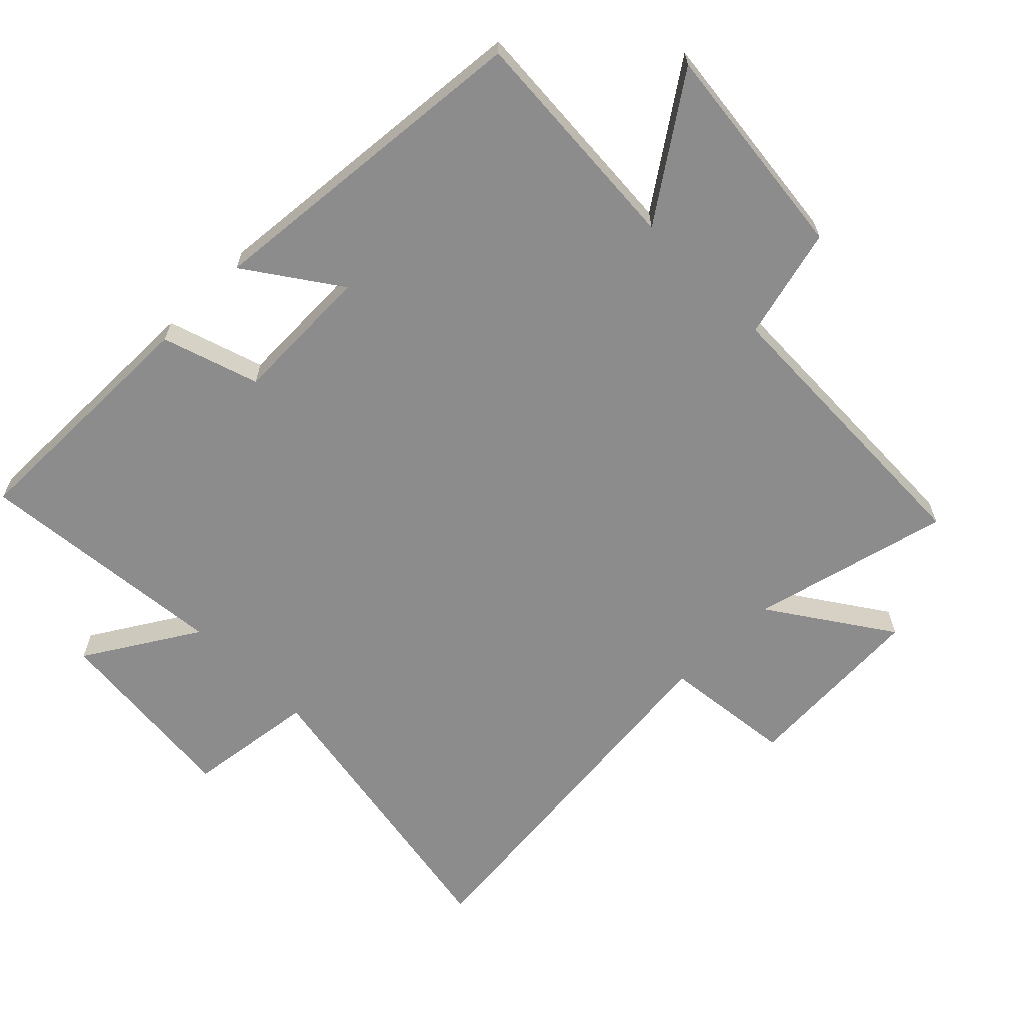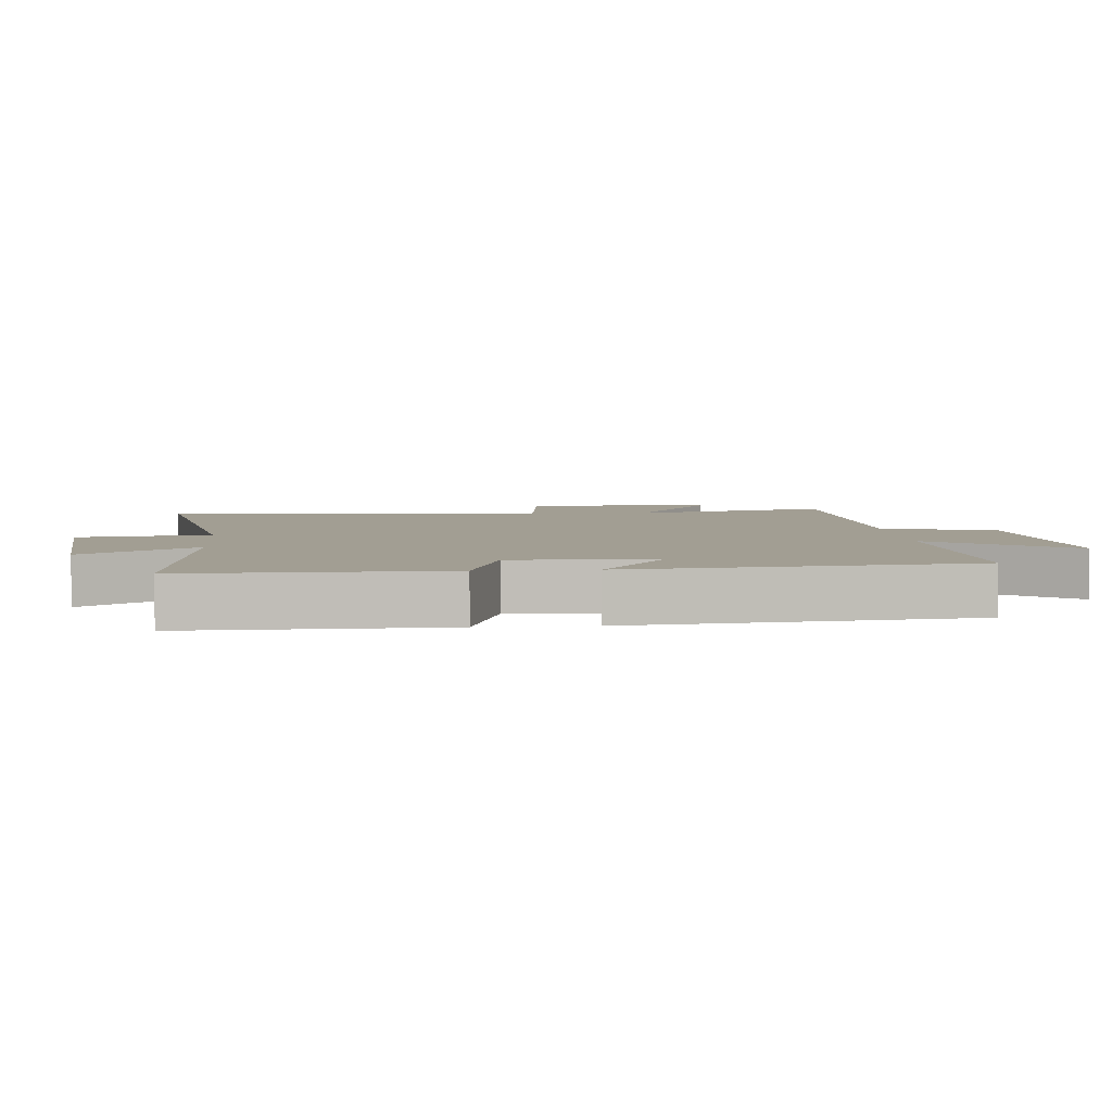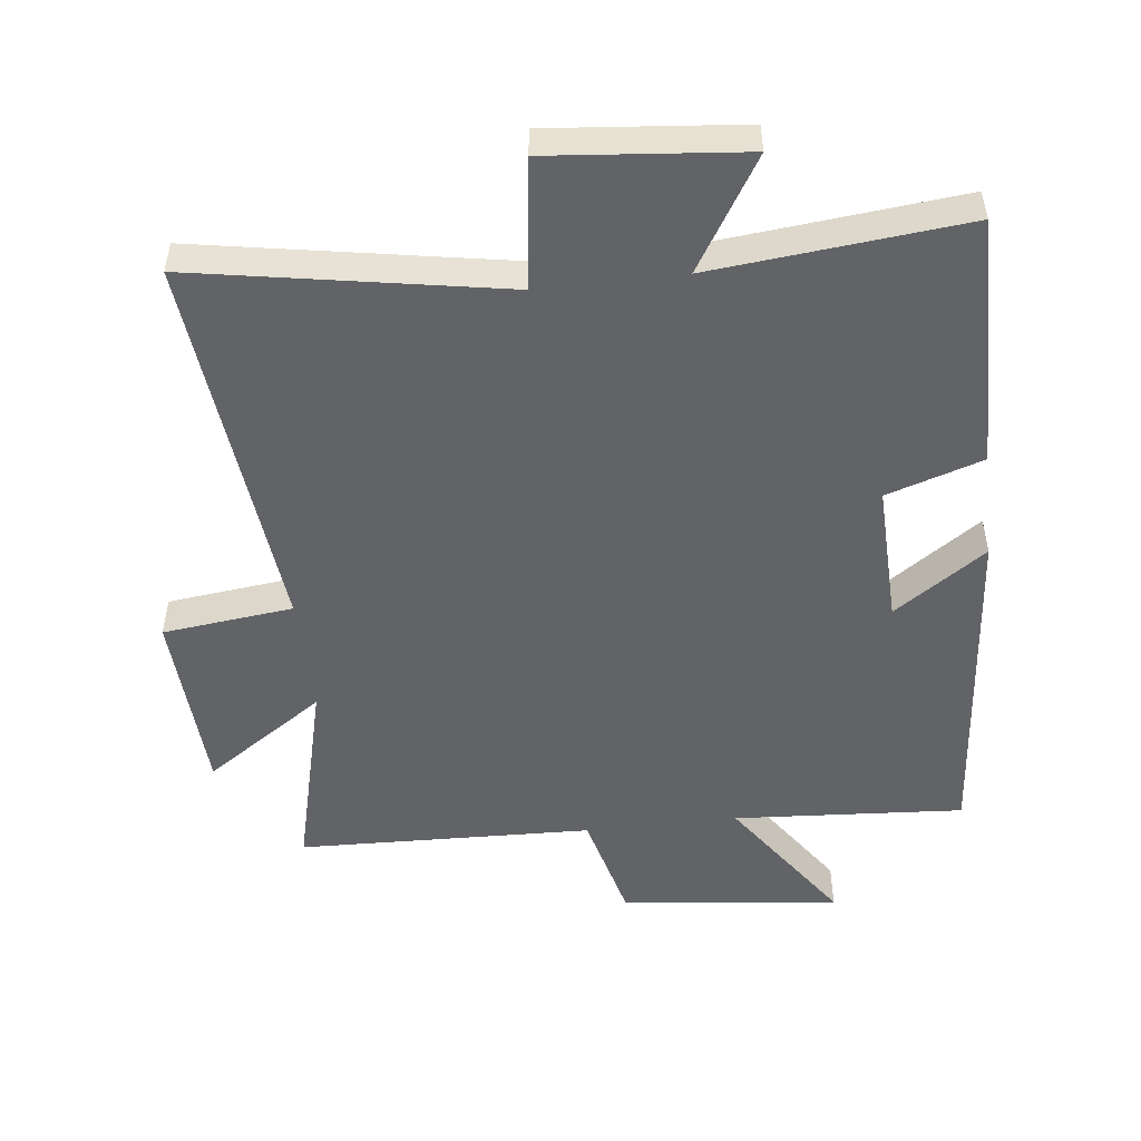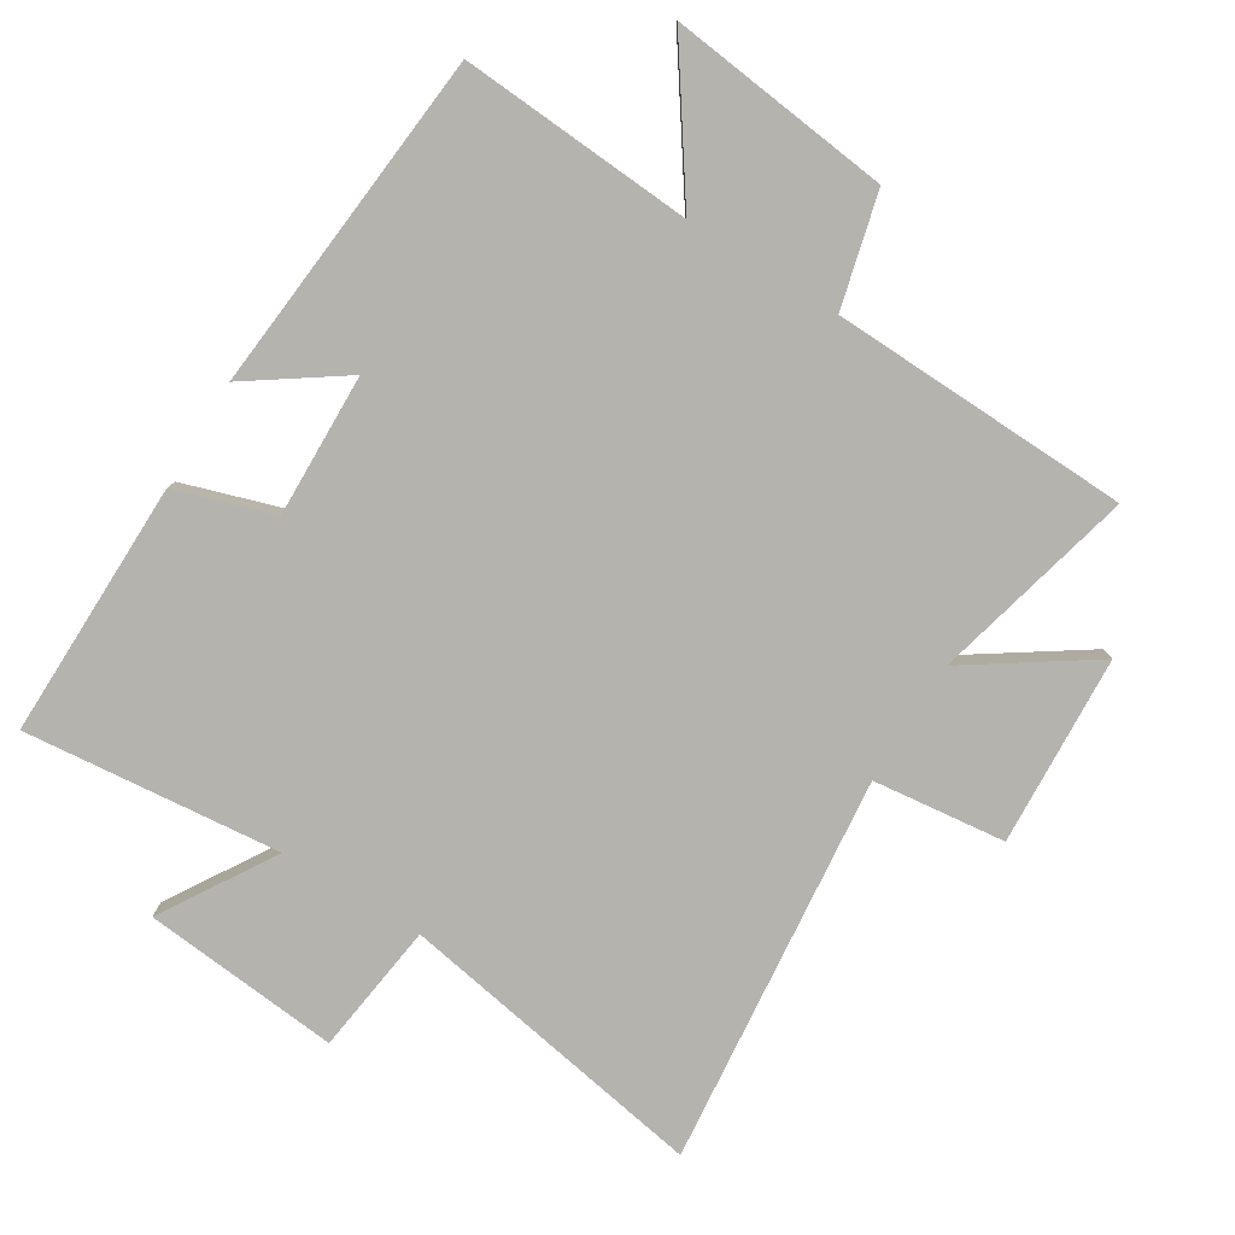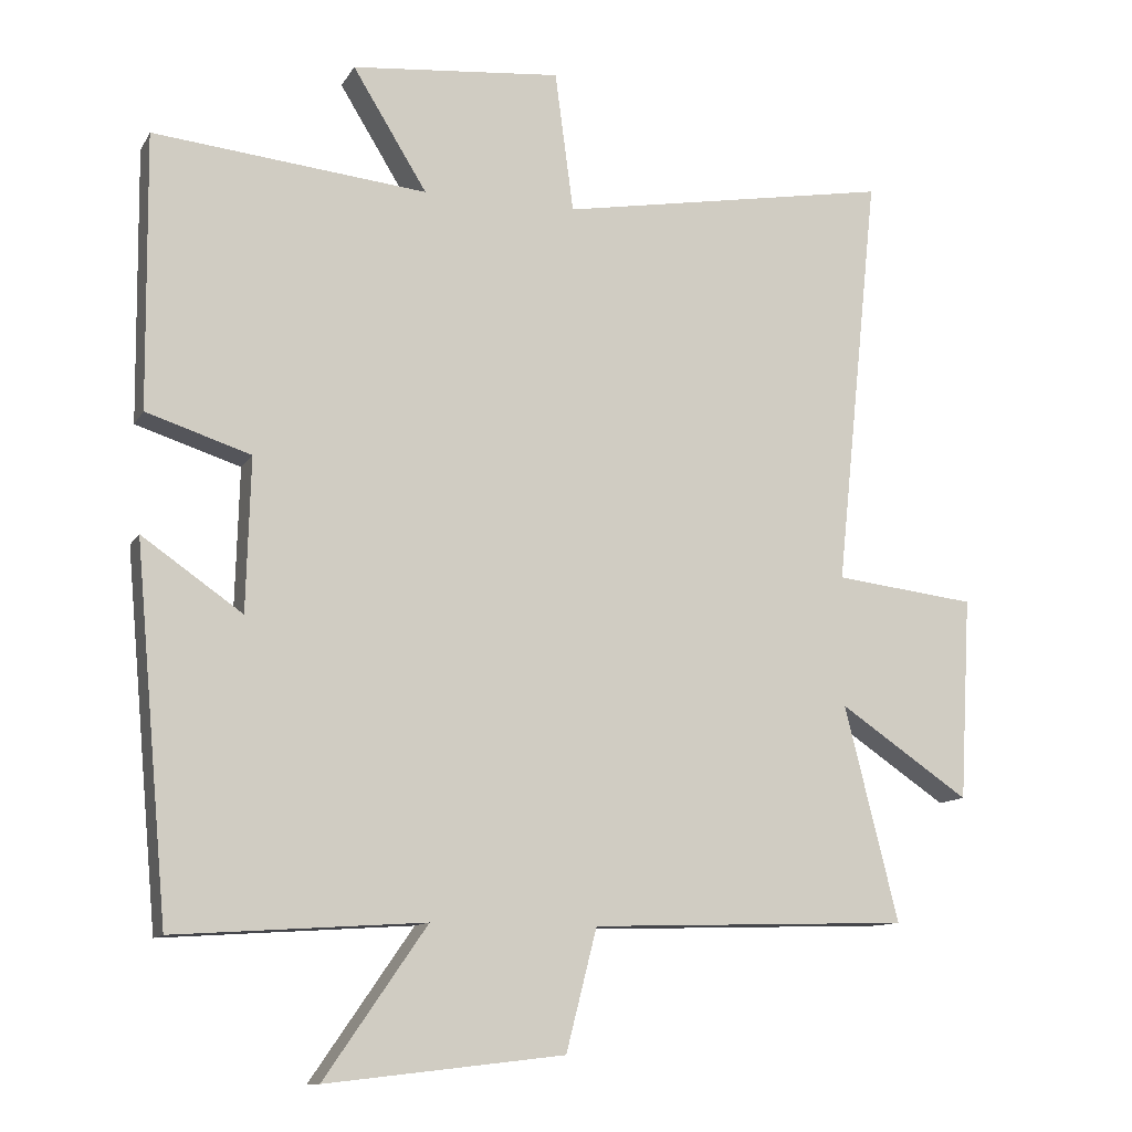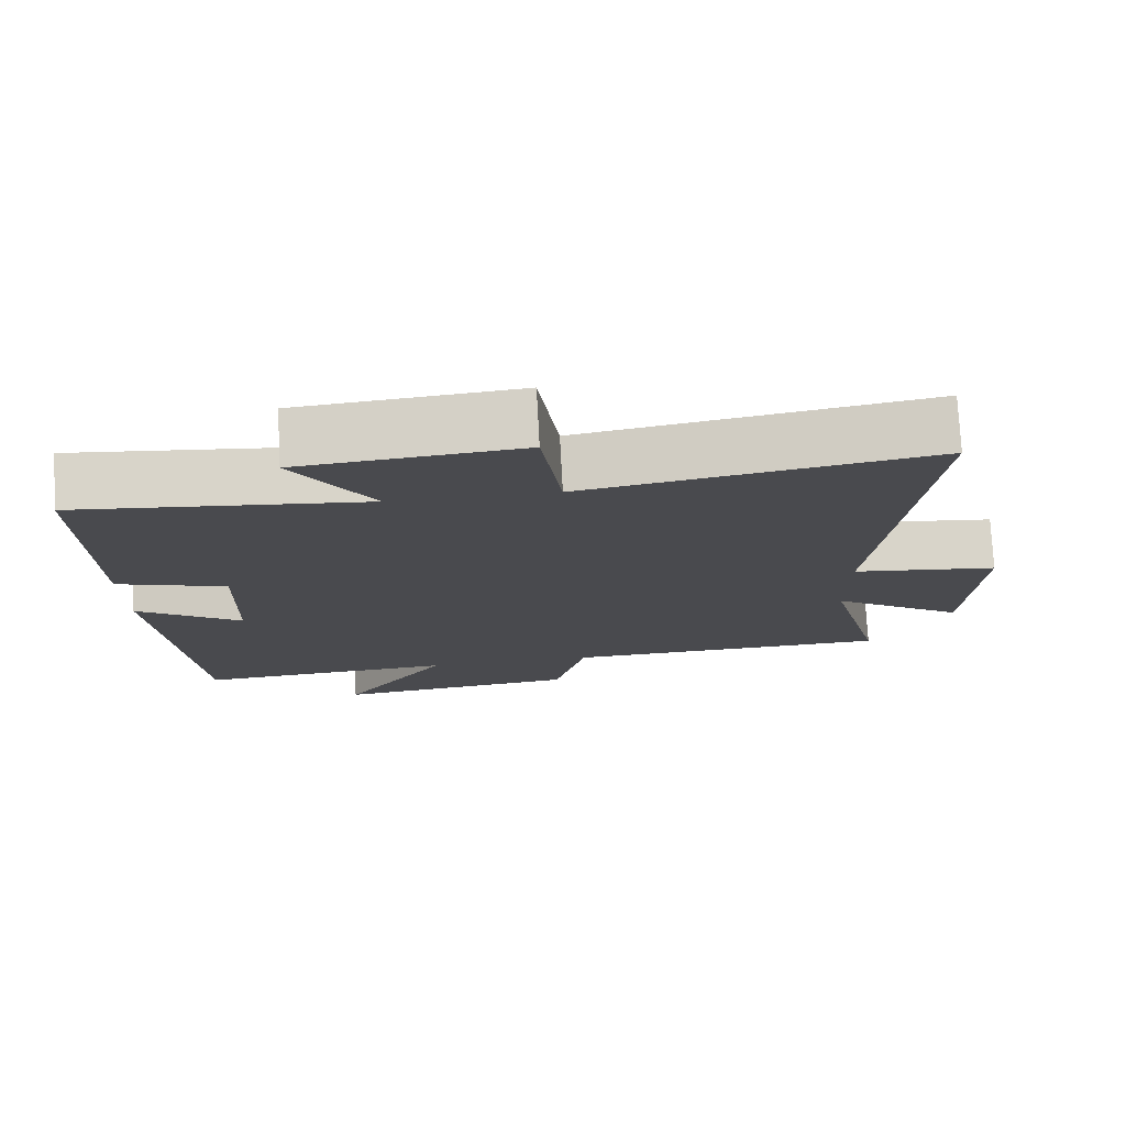
<metadata>
{"format":"obj","ext":"obj","renderer":"f3d","projection":"perspective","resolution":1024,"background":"white","views":[{"elev":-64.2,"azim":134.8,"up":"+Y"},{"elev":5.0,"azim":85.0,"up":"+Y"},{"elev":-50.8,"azim":6.6,"up":"+Y"},{"elev":-79.9,"azim":148.3,"up":"+Y"},{"elev":-11.5,"azim":160.6,"up":"+Z"},{"elev":76.4,"azim":176.9,"up":"+Z"}]}
</metadata>
<code>
v 0.453 0.07 -0.523
v 0.104 0.07 -0.5
v 0.247 0.07 -0.707
v -0.085 0.07 -0.669
v -0.128 0.07 -0.5
v -0.575 0.07 -0.486
v -0.5 0.07 -0.185
v -0.682 0.07 -0.308
v -0.698 0.07 -0.024
v -0.5 0.07 -0.001
v -0.561 0.07 0.582
v -0.095 0.07 0.5
v -0.069 0.07 0.697
v 0.225 0.07 0.669
v 0.121 0.07 0.5
v 0.504 0.07 0.538
v 0.5 0.07 0.154
v 0.354 0.07 0.107
v 0.36 0.07 -0.107
v 0.5 0.07 -0.01
v 0.453 0 -0.523
v 0.104 0 -0.5
v 0.247 0 -0.707
v -0.085 0 -0.669
v -0.128 0 -0.5
v -0.575 0 -0.486
v -0.5 0 -0.185
v -0.682 0 -0.308
v -0.698 0 -0.024
v -0.5 0 -0.001
v -0.561 0 0.582
v -0.095 0 0.5
v -0.069 0 0.697
v 0.225 0 0.669
v 0.121 0 0.5
v 0.504 0 0.538
v 0.5 0 0.154
v 0.354 0 0.107
v 0.36 0 -0.107
v 0.5 0 -0.01
f 19 20 1 2
f 18 19 2
f 15 16 17 18
f 15 18 2
f 12 13 14 15
f 12 15 2
f 10 11 12 2
f 7 8 9 10
f 7 10 2 3
f 5 6 7
f 5 7 3
f 3 4 5
f 22 21 40 39
f 22 39 38
f 38 37 36 35
f 22 38 35
f 35 34 33 32
f 22 35 32
f 22 32 31 30
f 30 29 28 27
f 23 22 30 27
f 27 26 25
f 23 27 25
f 25 24 23
f 1 21 22 2
f 2 22 23 3
f 3 23 24 4
f 4 24 25 5
f 5 25 26 6
f 6 26 27 7
f 7 27 28 8
f 8 28 29 9
f 9 29 30 10
f 10 30 31 11
f 11 31 32 12
f 12 32 33 13
f 13 33 34 14
f 14 34 35 15
f 15 35 36 16
f 16 36 37 17
f 17 37 38 18
f 18 38 39 19
f 19 39 40 20
f 20 40 21 1

</code>
